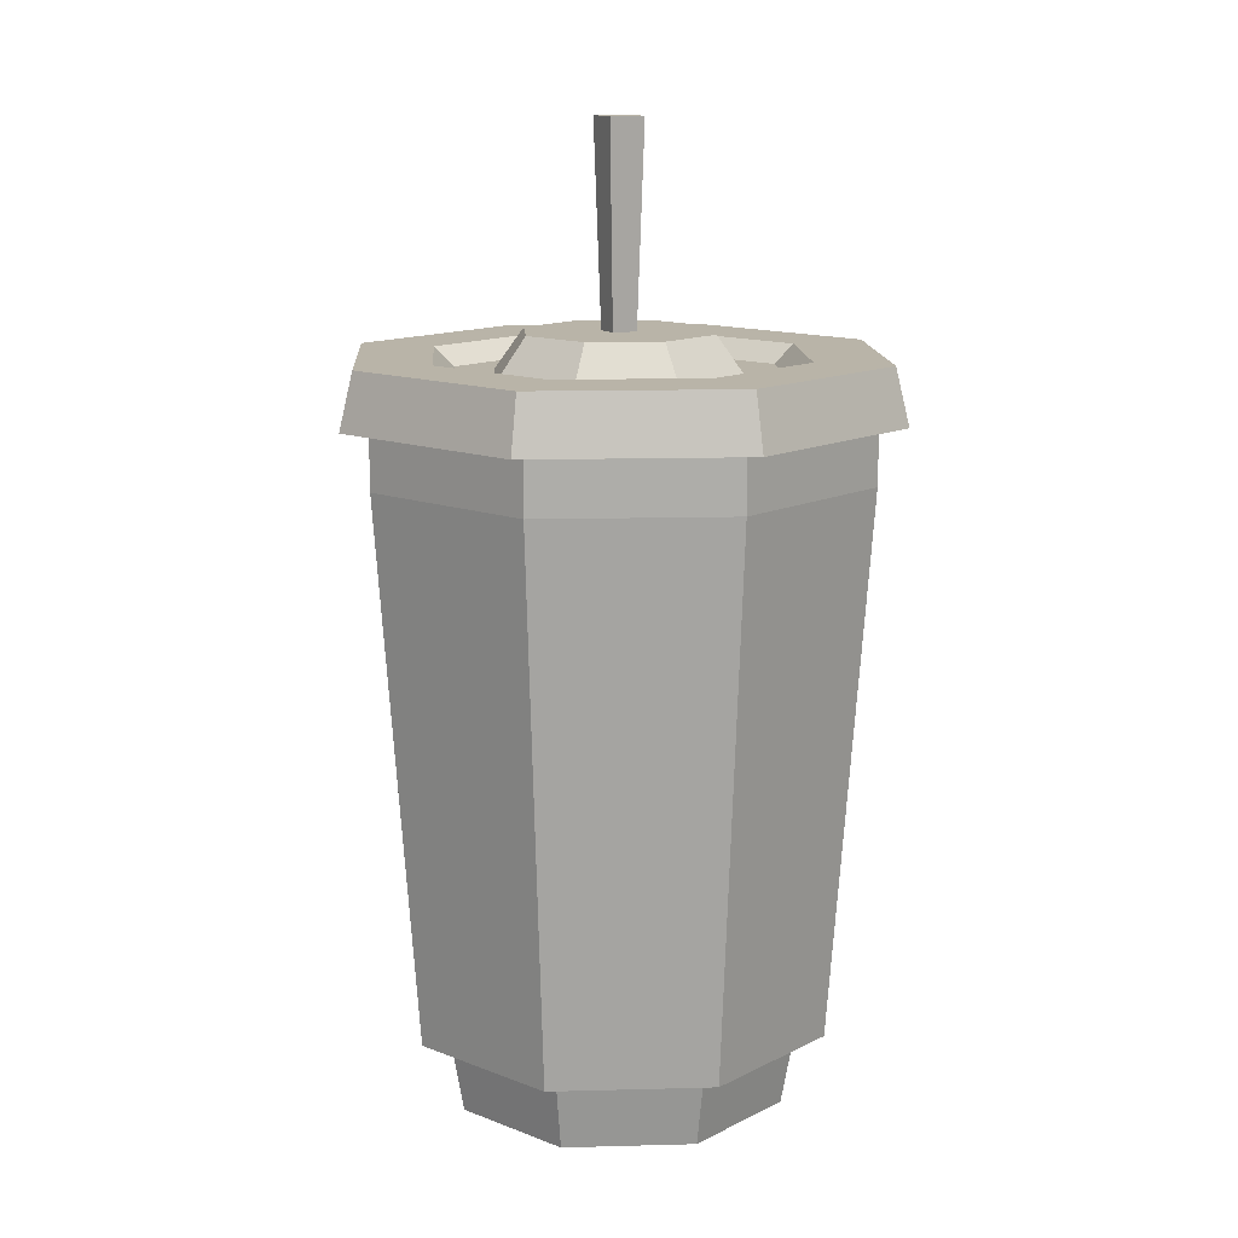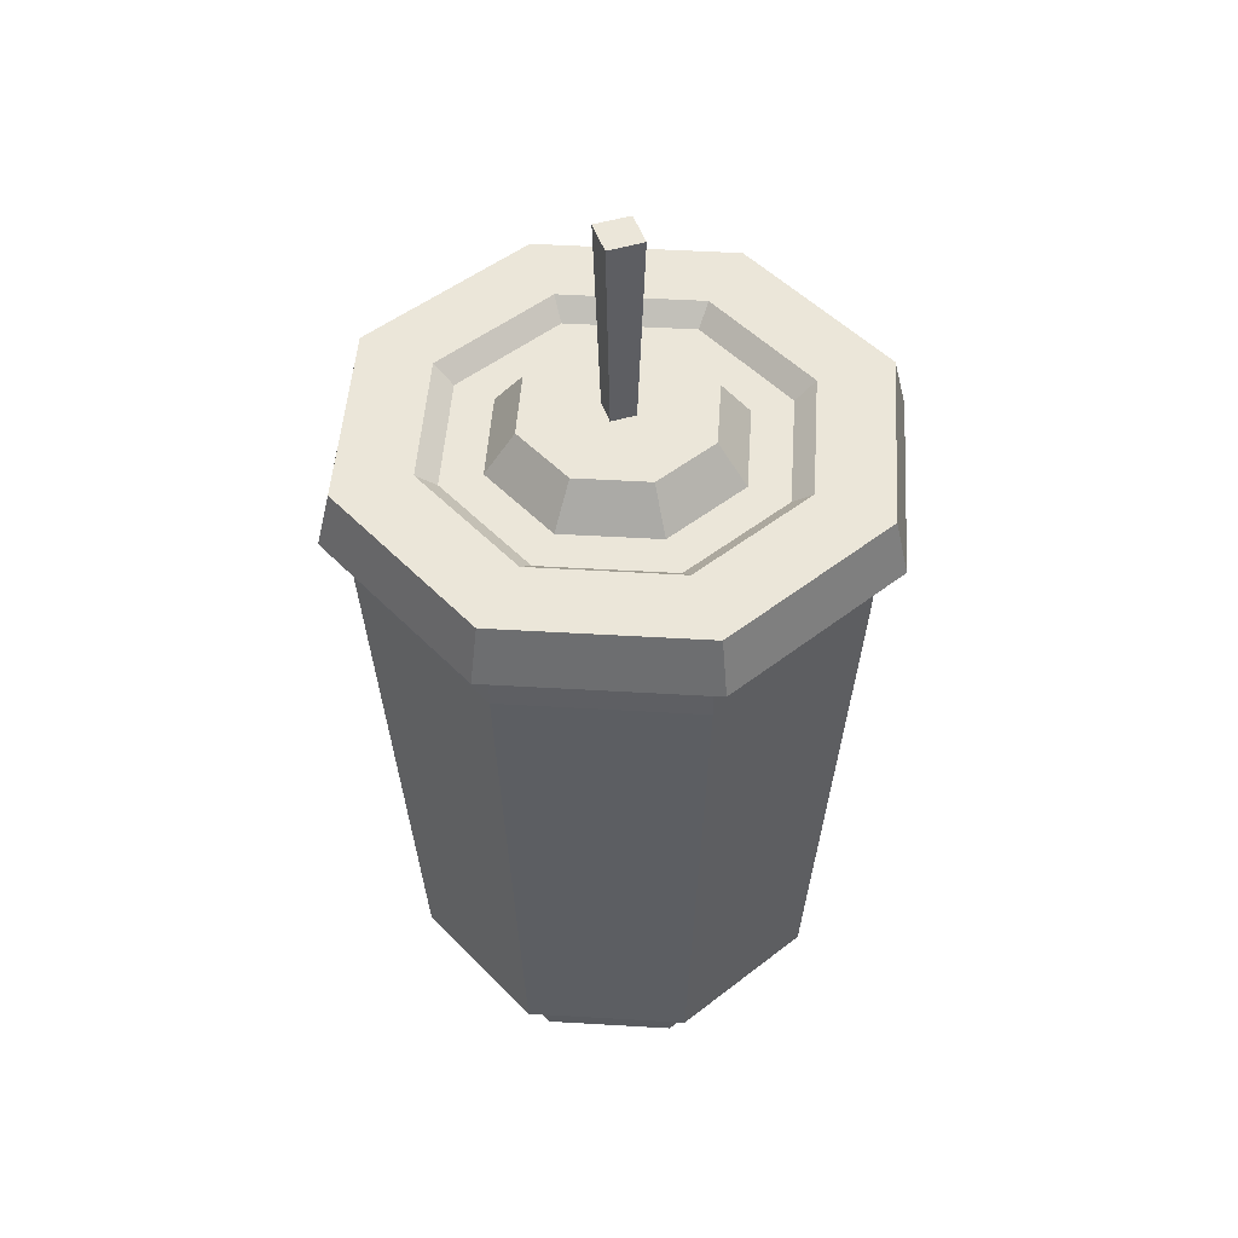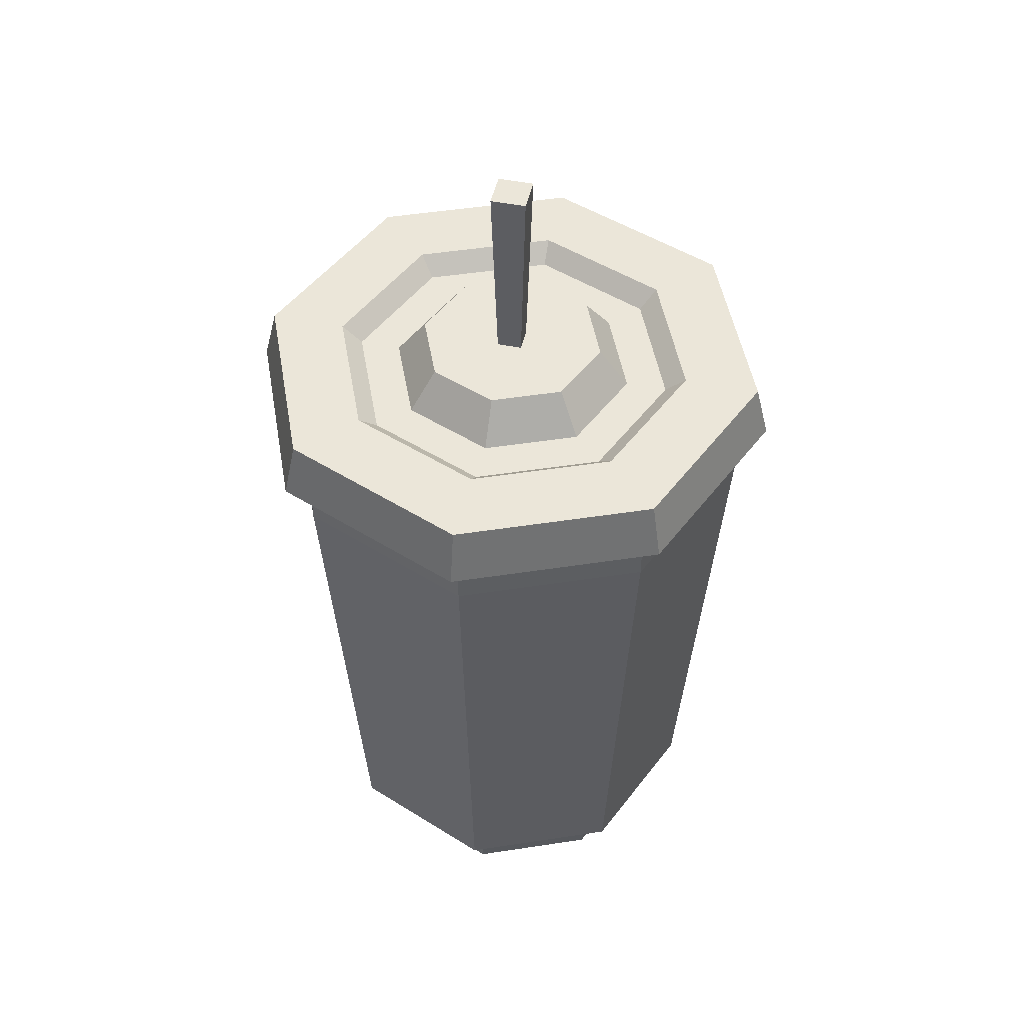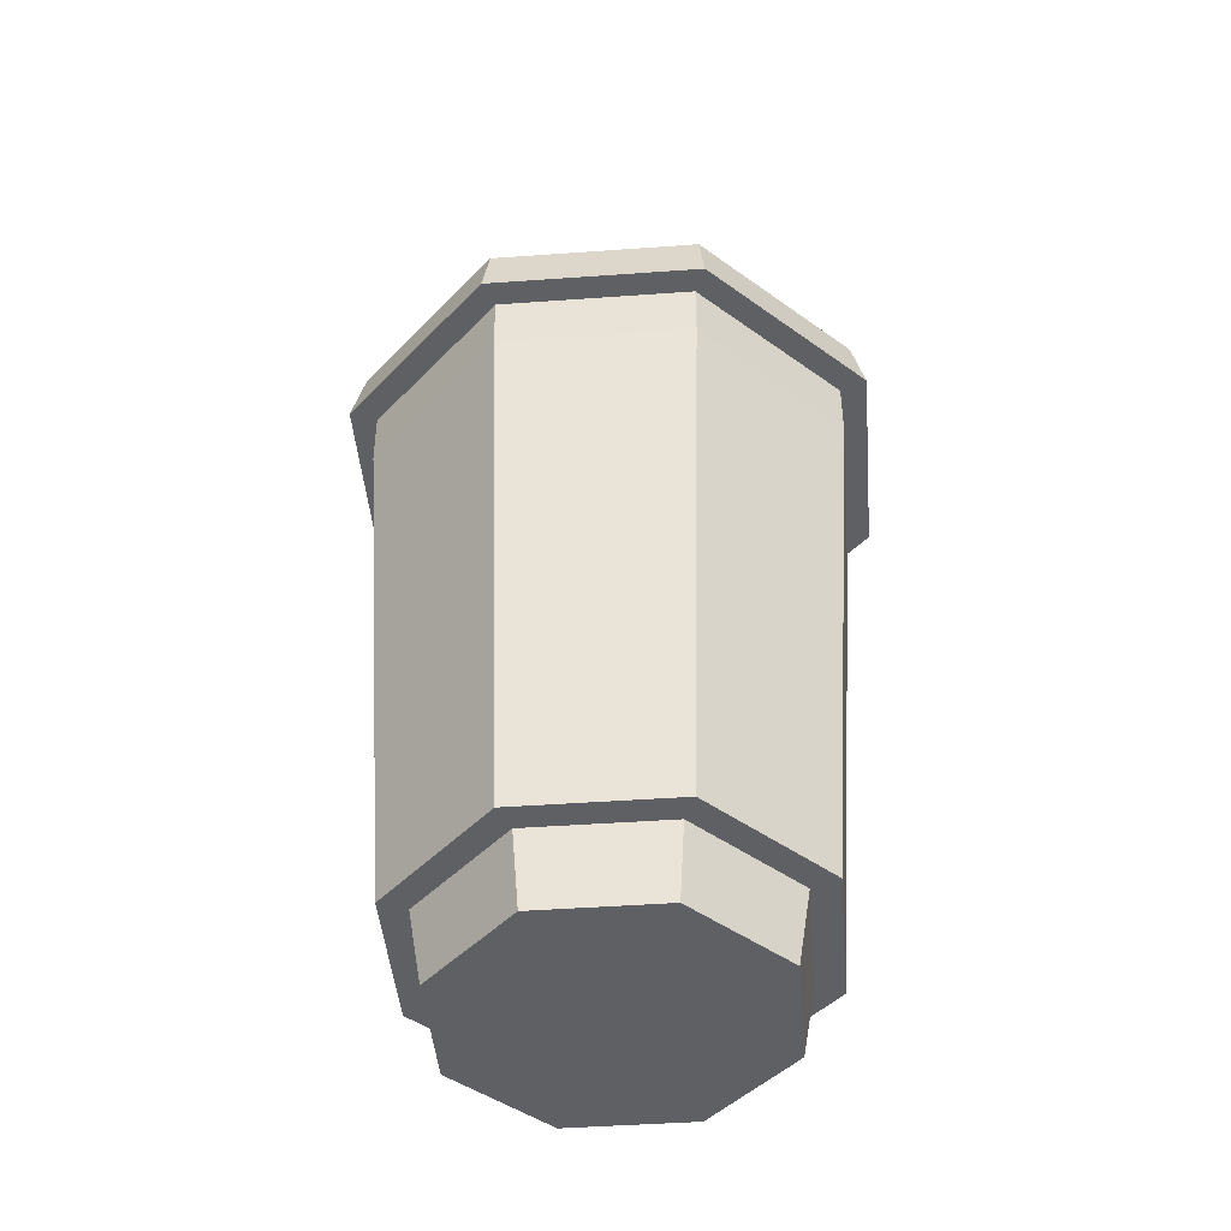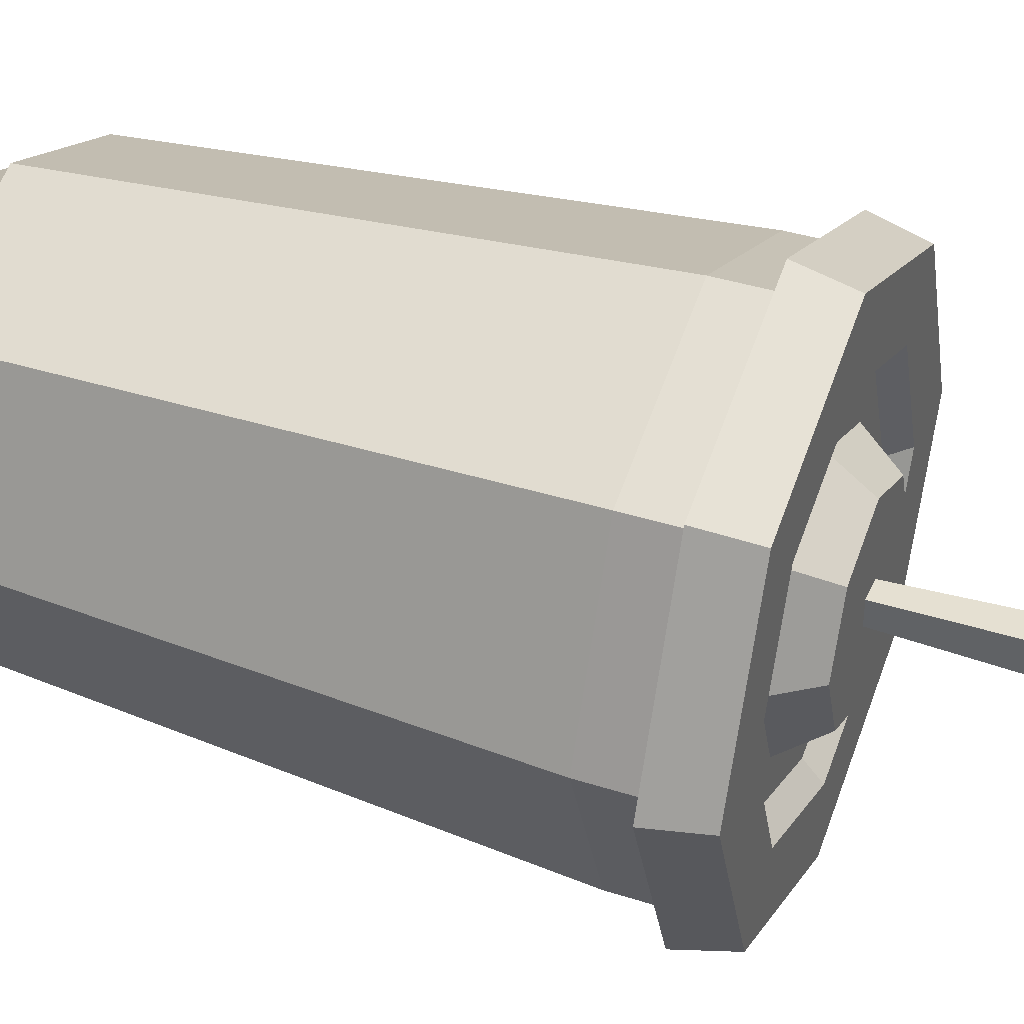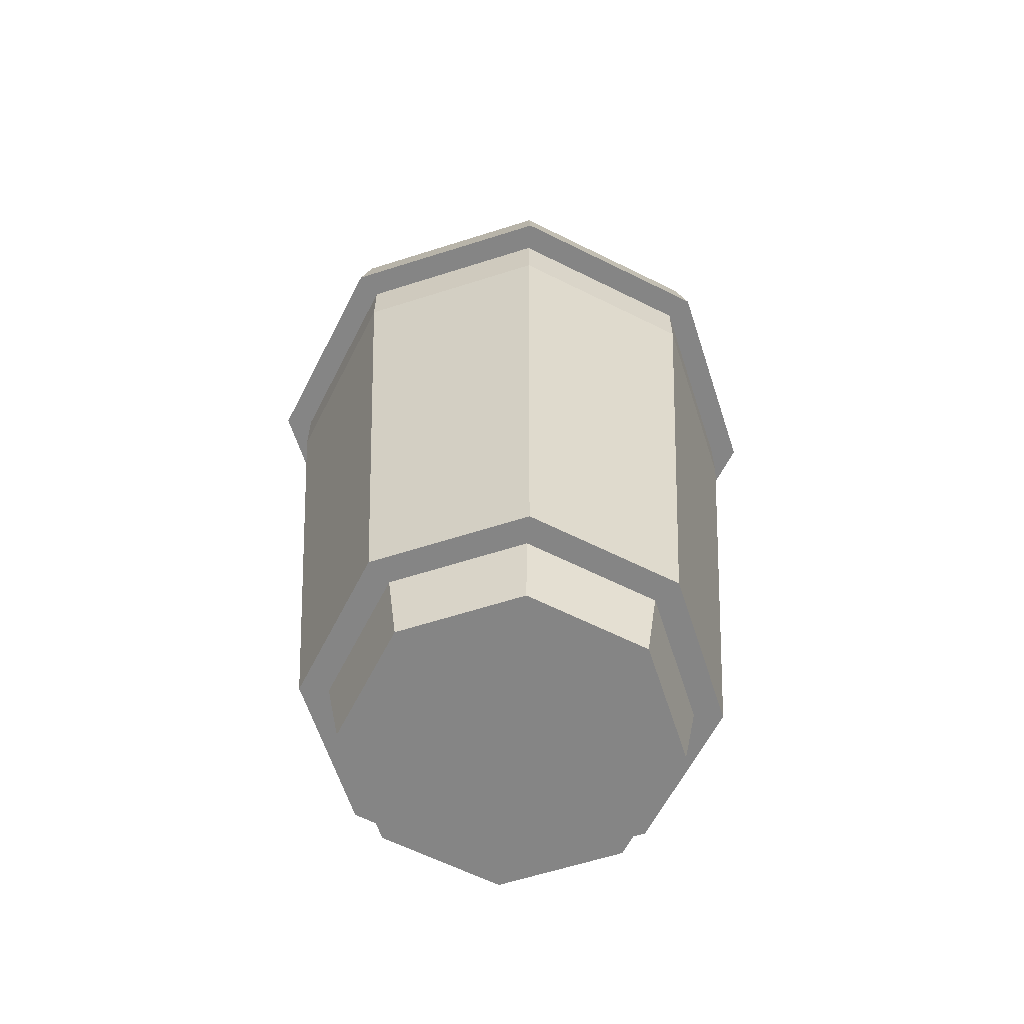
<metadata>
{"format":"obj","ext":"obj","renderer":"f3d","projection":"perspective","resolution":1024,"background":"white","views":[{"elev":13.2,"azim":-116.0,"up":"+Y"},{"elev":48.3,"azim":-18.7,"up":"+Y"},{"elev":48.2,"azim":-77.3,"up":"+Y"},{"elev":-44.6,"azim":27.3,"up":"+Y"},{"elev":38.9,"azim":112.0,"up":"+Z"},{"elev":-61.8,"azim":85.5,"up":"+Y"}]}
</metadata>
<code>
o soda
v 0.7675 0.272 0
v 0.6458 2.252 -0.6458
v 0.9133 2.252 0
v 0.5427 0.272 -0.5427
v 0.5427 0.272 0.5427
v 0.6458 2.252 0.6458
v 0 2.252 0.9133
v -0.5427 0.272 0.5427
v 0 0.272 0.7675
v -0.6458 2.252 0.6458
v 0 2.252 -0.9133
v 0 0.272 -0.7675
v -0.6458 2.252 -0.6458
v -0.5427 0.272 -0.5427
v -0.7675 0.272 0
v -0.9133 2.252 0
v 0.0648 3.46 0.0648
v -0.0648 3.46 -0.0648
v -0.0648 3.46 0.0648
v 0.0648 3.46 -0.0648
v -0.04559 2.74 0.04559
v -0.04559 2.74 -0.04559
v 0.04559 2.74 0.04559
v 0.04559 2.74 -0.04559
v 0 0.272 0.661
v -0.4327 -0 0.4327
v 0 -0 0.612
v -0.4674 0.272 0.4674
v -0.7186 2.456 -0.7186
v -0.9133 2.456 0
v -1.016 2.456 0
v -0.6458 2.456 -0.6458
v 0 2.456 -1.016
v 0 2.456 -0.9133
v 0.6458 2.456 -0.6458
v 0.7186 2.456 -0.7186
v 0.9133 2.456 0
v 1.016 2.456 0
v -0.7186 2.456 0.7186
v -0.6458 2.456 0.6458
v 0 2.456 1.016
v 0 2.456 0.9133
v 0.6458 2.456 0.6458
v 0.7186 2.456 0.7186
v 0.6104 2.592 0
v 0.485 2.66 -0.485
v 0.4316 2.592 -0.4316
v 0.6858 2.66 0
v -0.6104 2.592 0
v -0.485 2.66 -0.485
v -0.6858 2.66 0
v -0.4316 2.592 -0.4316
v 0 2.66 0.6858
v -0.4316 2.592 0.4316
v -0.485 2.66 0.485
v 0 2.592 0.6104
v 0 2.66 -0.6858
v 0 2.592 -0.6104
v 0.485 2.66 0.485
v 0.4316 2.592 0.4316
v -0.246 2.74 0.246
v -0.246 2.74 -0.246
v -0.3479 2.74 0
v 0 2.74 0.3479
v 0.246 2.74 0.246
v 0 2.74 -0.3479
v 0.246 2.74 -0.246
v 0.3479 2.74 0
v -0.6827 2.66 0.6827
v -0.9655 2.66 0
v -0.6827 2.66 -0.6827
v 0 2.66 -0.9655
v 0.6827 2.66 0.6827
v 0.9655 2.66 0
v 0 0.272 -0.661
v 0.4327 0 -0.4327
v 0 0 -0.612
v 0.4674 0.272 -0.4674
v 0.6827 2.66 -0.6827
v 0 2.66 0.9655
v -0.4674 0.272 -0.4674
v -0.4327 0 -0.4327
v -0.661 0.272 0
v -0.612 0 -0
v 0.661 0.272 0
v 0.612 0 -0
v 0.4327 -0 0.4327
v 0.4674 0.272 0.4674
v -0.4583 2.592 0
v -0.3241 2.592 0.3241
v 0 2.592 0.4583
v 0.3241 2.592 0.3241
v 0.4583 2.592 0
v -0.3241 2.592 -0.3241
v 0 2.592 -0.4583
v 0.3241 2.592 -0.3241
f 1 2 3
f 2 1 4
f 5 3 6
f 3 5 1
f 7 8 9
f 8 7 10
f 11 4 12
f 4 11 2
f 13 12 14
f 12 13 11
f 6 9 5
f 9 6 7
f 13 15 16
f 15 13 14
f 16 8 10
f 8 16 15
f 17 18 19
f 18 17 20
f 18 21 19
f 21 18 22
f 17 21 23
f 21 17 19
f 18 24 22
f 24 18 20
f 23 20 17
f 20 23 24
f 25 26 27
f 26 25 28
f 29 30 31
f 30 29 32
f 32 29 33
f 32 33 34
f 34 33 35
f 35 33 36
f 35 36 37
f 37 36 38
f 30 39 31
f 39 30 40
f 39 40 41
f 41 40 42
f 41 42 43
f 41 43 44
f 44 43 37
f 44 37 38
f 45 46 47
f 46 45 48
f 49 50 51
f 50 49 52
f 53 54 55
f 54 53 56
f 52 57 50
f 57 52 58
f 55 49 51
f 49 55 54
f 59 56 53
f 56 59 60
f 47 57 58
f 57 47 46
f 59 45 60
f 45 59 48
f 61 62 63
f 62 61 64
f 62 64 21
f 21 64 23
f 23 64 65
f 23 65 24
f 62 22 66
f 22 62 21
f 66 22 24
f 66 24 67
f 67 24 65
f 67 65 68
f 69 31 39
f 31 69 70
f 71 33 29
f 33 71 72
f 71 31 70
f 31 71 29
f 38 73 44
f 73 38 74
f 75 76 77
f 76 75 78
f 72 36 33
f 36 72 79
f 36 74 38
f 74 36 79
f 80 39 41
f 39 80 69
f 81 77 82
f 77 81 75
f 73 41 44
f 41 73 80
f 83 26 28
f 26 83 84
f 76 85 86
f 85 76 78
f 87 85 88
f 85 87 86
f 81 84 83
f 84 81 82
f 32 11 13
f 11 32 34
f 34 2 11
f 2 34 35
f 30 10 40
f 10 30 16
f 43 7 6
f 7 43 42
f 3 43 6
f 43 3 37
f 69 51 70
f 51 69 55
f 55 69 80
f 55 80 53
f 53 80 73
f 53 73 59
f 59 73 48
f 48 73 74
f 51 71 70
f 71 51 50
f 71 50 72
f 72 50 57
f 72 57 46
f 72 46 79
f 79 46 48
f 79 48 74
f 88 27 87
f 27 88 25
f 2 37 3
f 37 2 35
f 42 10 7
f 10 42 40
f 32 16 30
f 16 32 13
f 14 83 15
f 83 14 81
f 81 14 12
f 81 12 75
f 75 12 78
f 78 12 4
f 78 4 85
f 85 4 1
f 83 8 15
f 8 83 28
f 8 28 9
f 9 28 25
f 9 25 88
f 9 88 5
f 5 88 85
f 5 85 1
f 82 26 84
f 26 82 77
f 26 77 27
f 27 77 76
f 27 76 87
f 87 76 86
f 54 89 49
f 89 54 90
f 90 54 56
f 90 56 91
f 91 56 60
f 91 60 92
f 92 60 93
f 93 60 45
f 89 52 49
f 52 89 94
f 52 94 58
f 58 94 95
f 58 95 47
f 47 95 96
f 47 96 93
f 47 93 45
f 64 90 91
f 90 64 61
f 66 96 95
f 96 66 67
f 93 65 92
f 65 93 68
f 62 89 63
f 89 62 94
f 96 68 93
f 68 96 67
f 62 95 94
f 95 62 66
f 61 89 90
f 89 61 63
f 65 91 92
f 91 65 64

</code>
